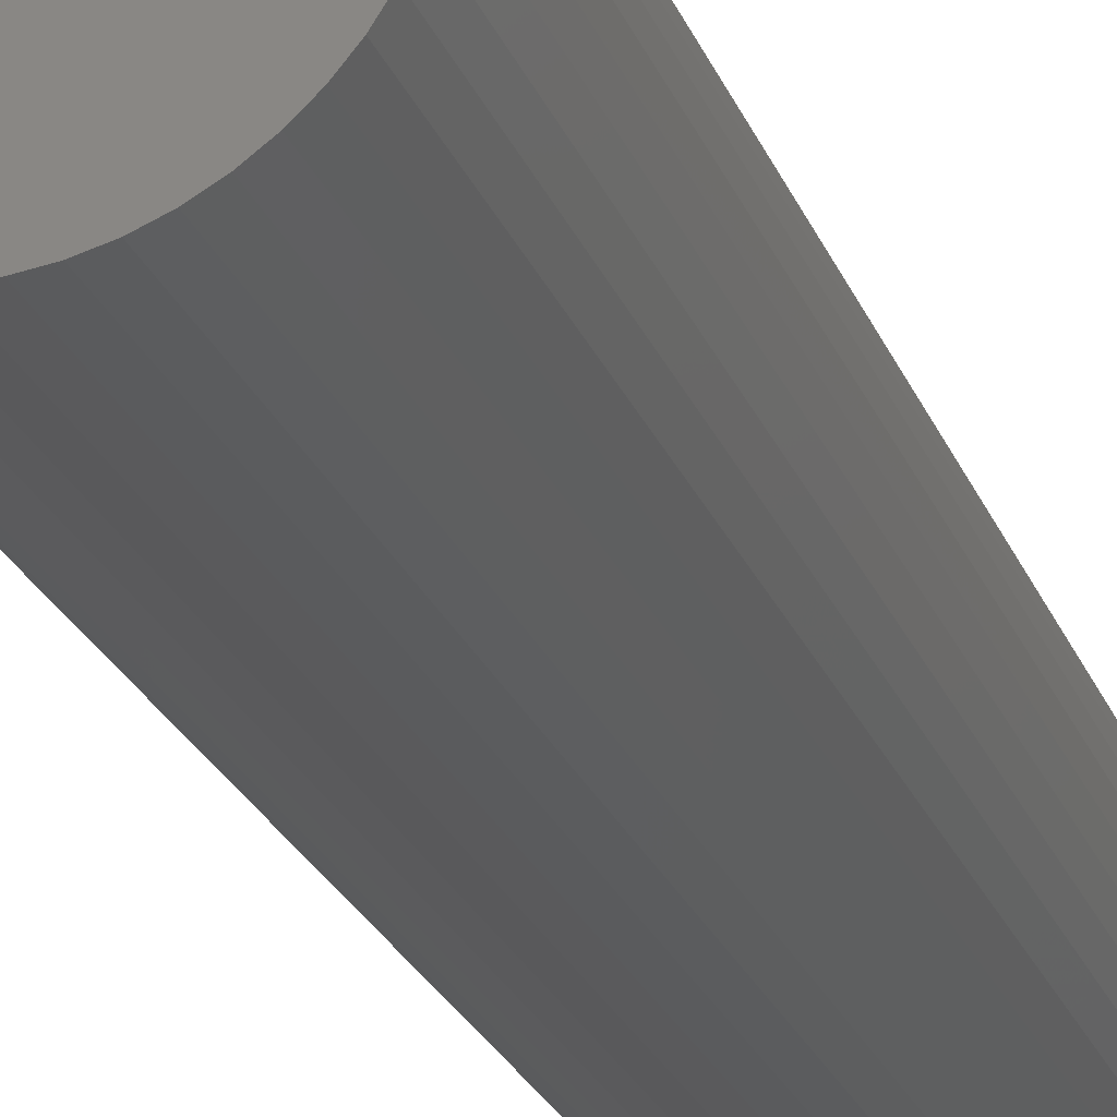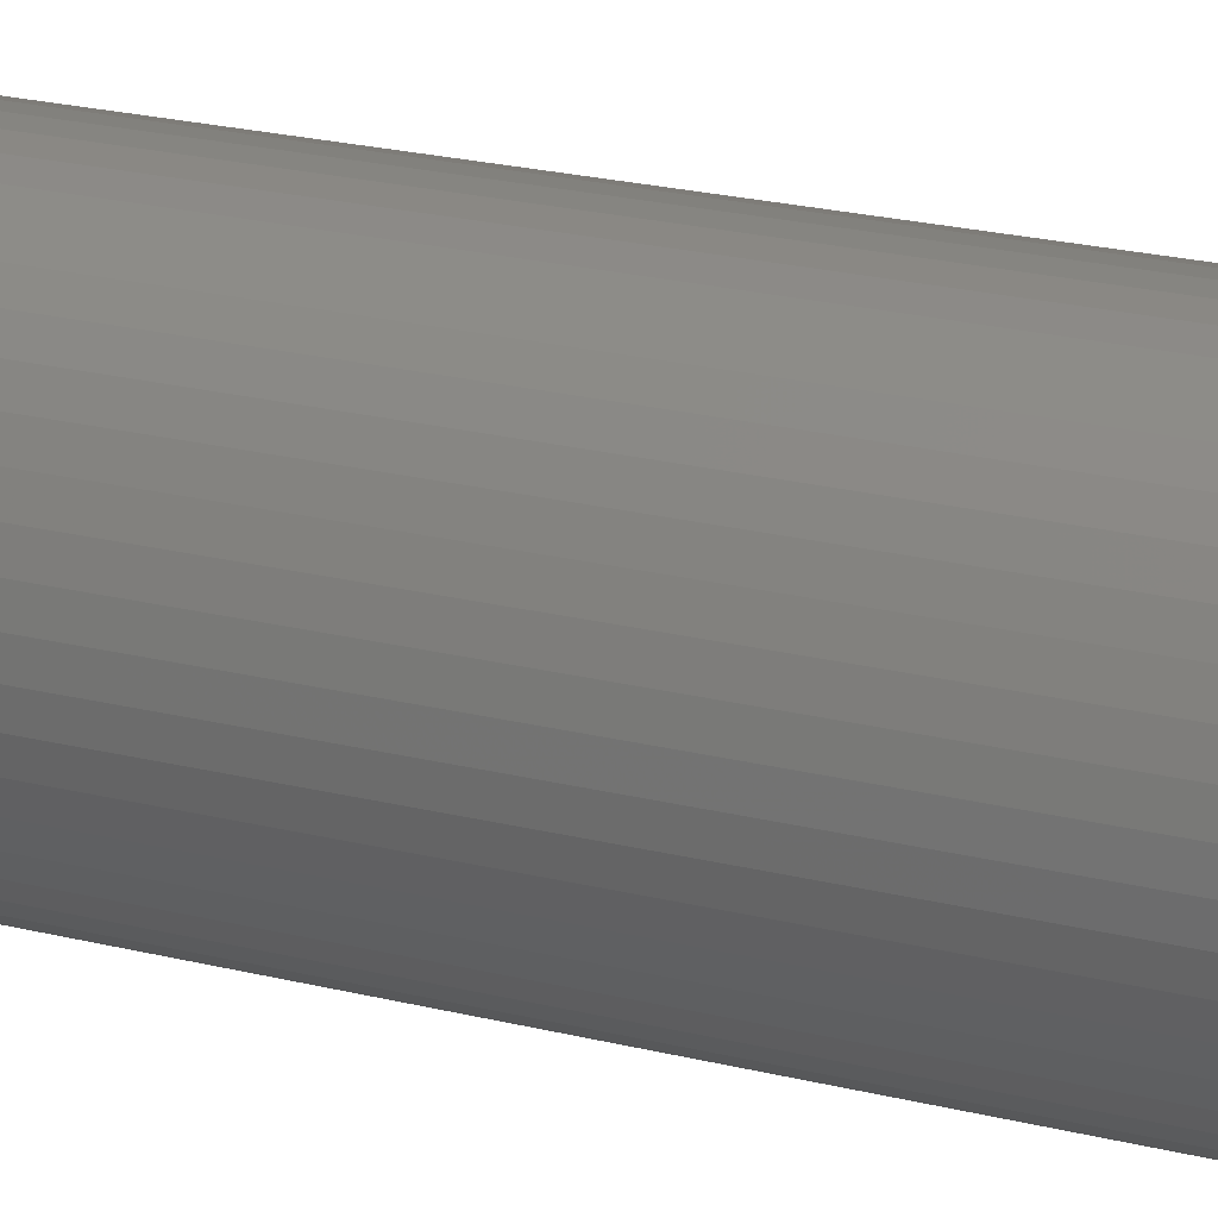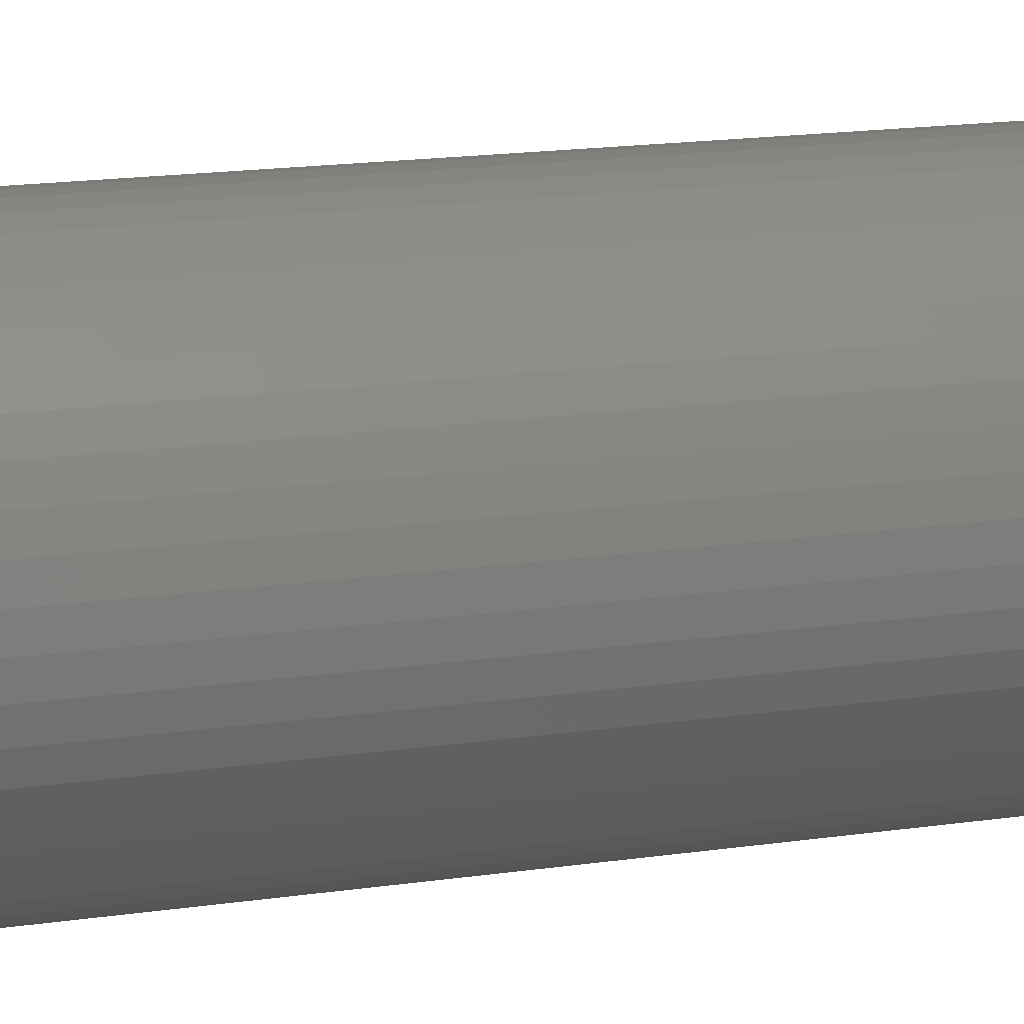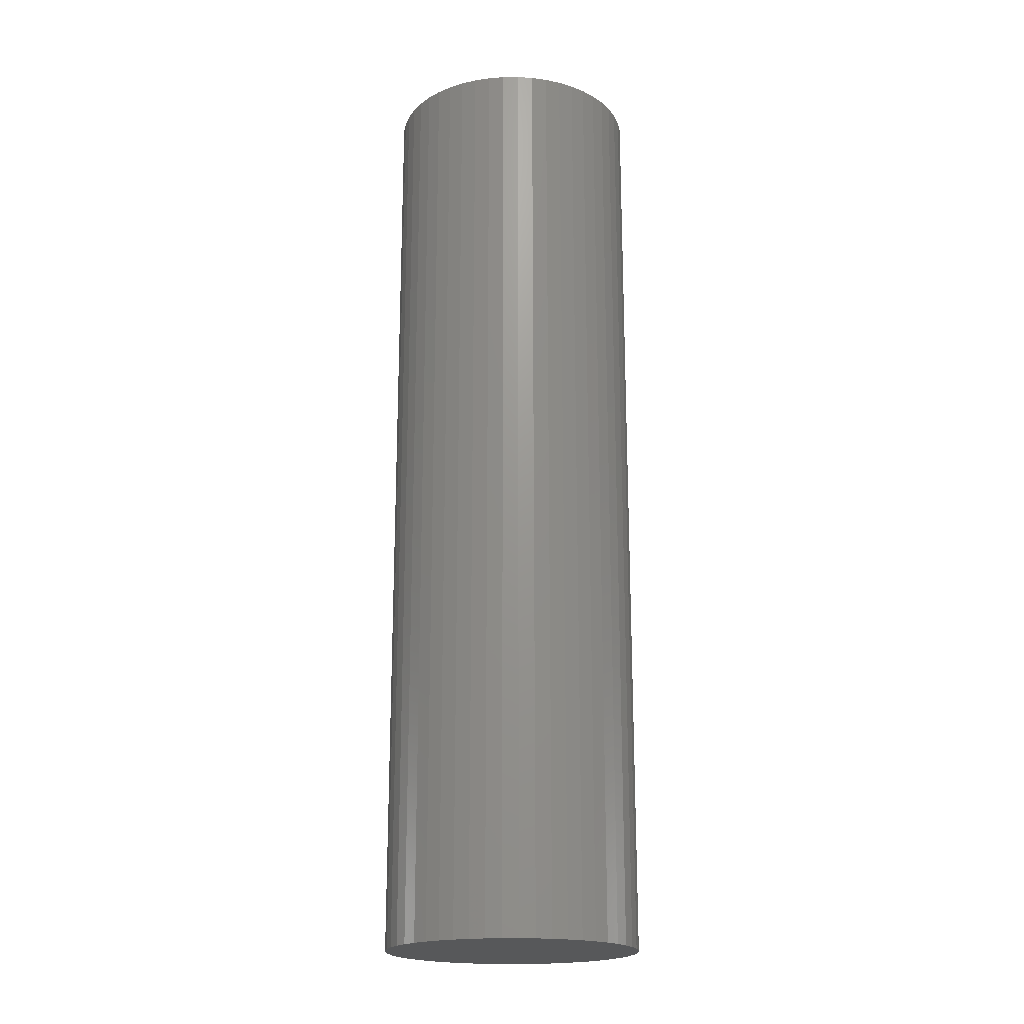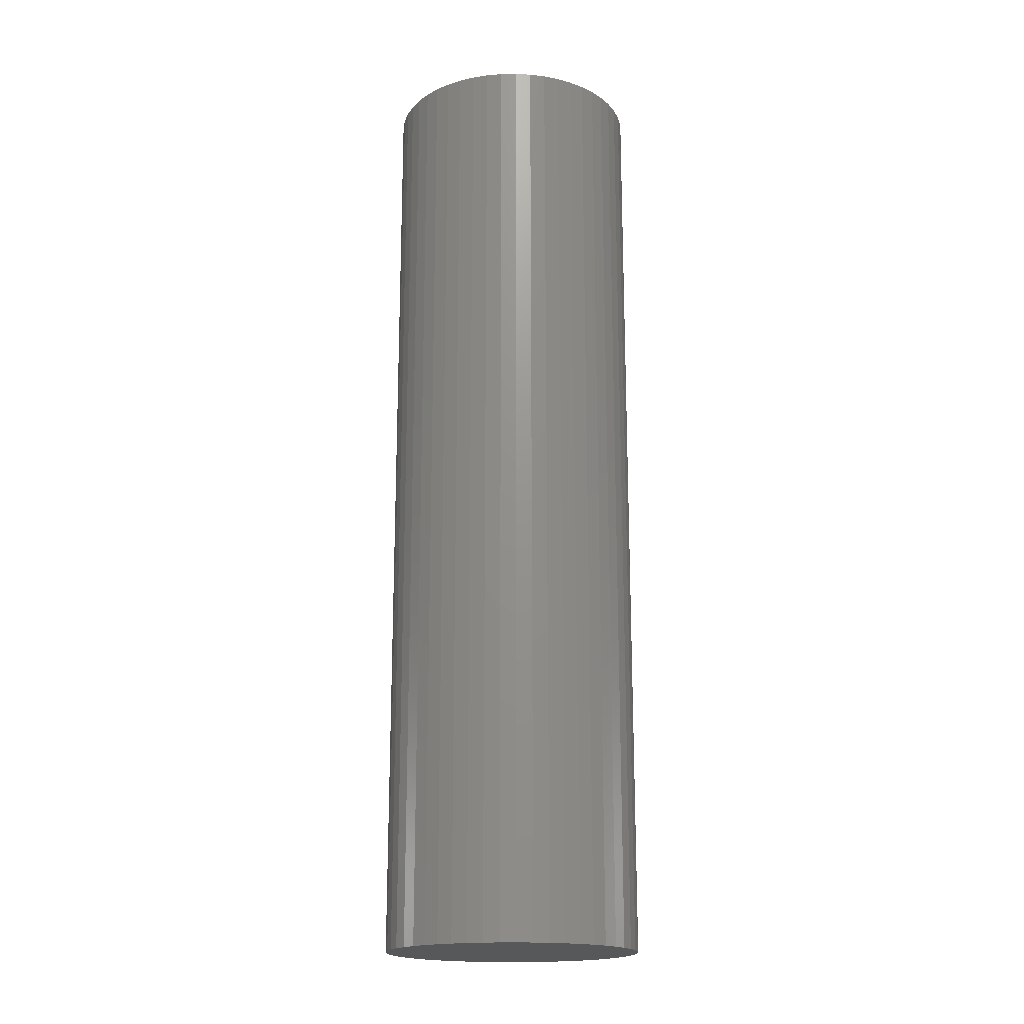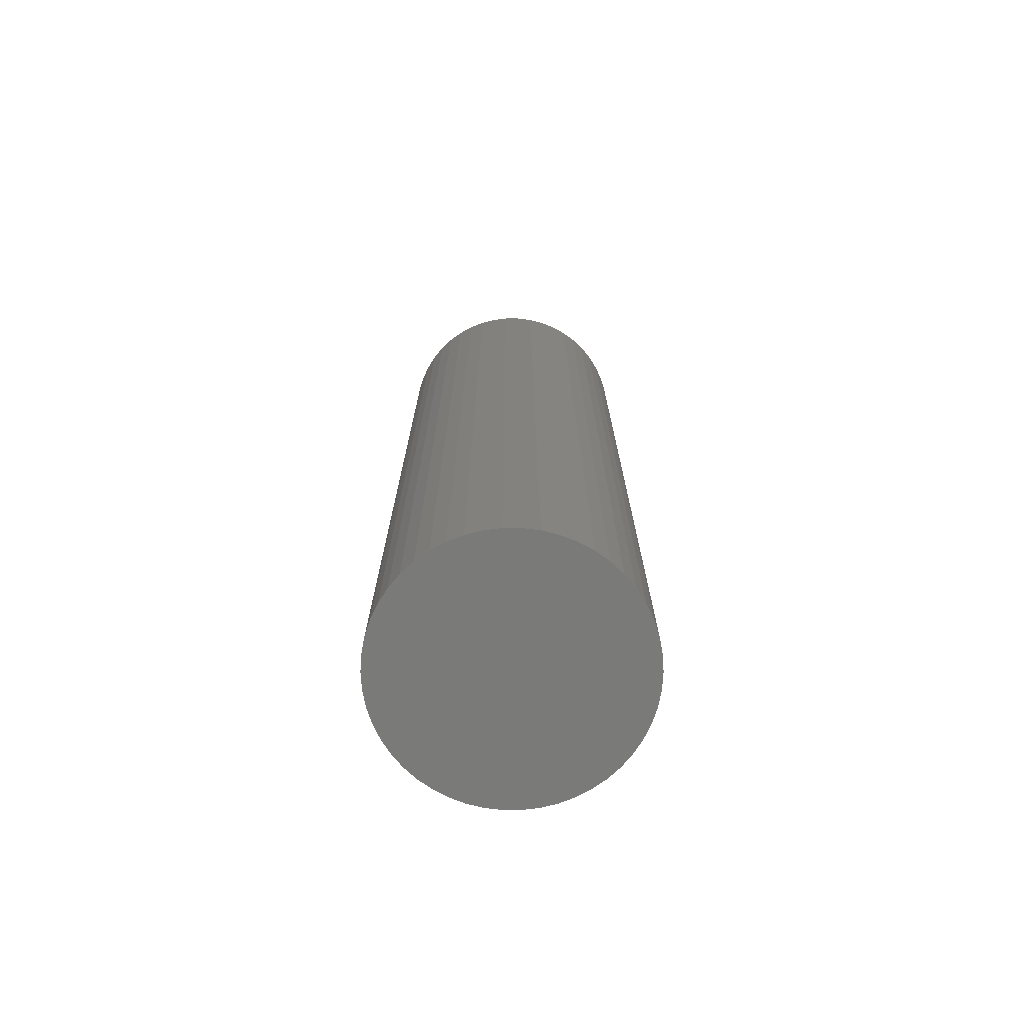
<metadata>
{"format":"stl","ext":"stl","renderer":"f3d","projection":"perspective","resolution":1024,"background":"white","views":[{"elev":-24.5,"azim":-161.9,"up":"+Y"},{"elev":21.5,"azim":-65.7,"up":"+Y"},{"elev":14.1,"azim":-109.6,"up":"+Y"},{"elev":-19.6,"azim":87.1,"up":"+Z"},{"elev":-18.3,"azim":-84.7,"up":"+Z"},{"elev":-73.3,"azim":-165.6,"up":"+Z"}]}
</metadata>
<code>
# stl→obj: 100 verts, 196 faces
v 2.85 0 10.5
v 2.828 0.3572 -10.5
v 2.828 0.3572 10.5
v 2.85 0 -10.5
v 2.76 0.7088 -10.5
v 2.76 0.7088 10.5
v 0.179 2.844 -10.5
v -0.179 2.844 10.5
v 0.179 2.844 10.5
v -0.179 2.844 -10.5
v 2.828 -0.3572 -10.5
v 2.76 -0.7088 -10.5
v 2.65 -1.049 -10.5
v 2.65 1.049 -10.5
v 2.497 -1.373 -10.5
v 2.497 1.373 -10.5
v 2.306 -1.675 -10.5
v 2.306 1.675 -10.5
v 2.078 -1.951 -10.5
v 2.078 1.951 -10.5
v 1.817 -2.196 -10.5
v 1.817 2.196 -10.5
v 1.527 -2.406 -10.5
v 1.527 2.406 -10.5
v 1.213 -2.579 -10.5
v 1.213 2.579 -10.5
v 0.8807 -2.711 -10.5
v 0.8807 2.711 -10.5
v 0.534 -2.8 -10.5
v 0.534 2.8 -10.5
v 0.179 -2.844 -10.5
v -0.179 -2.844 -10.5
v -0.534 -2.8 -10.5
v -0.534 2.8 -10.5
v -0.8807 -2.711 -10.5
v -0.8807 2.711 -10.5
v -1.213 -2.579 -10.5
v -1.213 2.579 -10.5
v -1.527 -2.406 -10.5
v -1.527 2.406 -10.5
v -1.817 -2.196 -10.5
v -1.817 2.196 -10.5
v -2.078 -1.951 -10.5
v -2.078 1.951 -10.5
v -2.306 -1.675 -10.5
v -2.306 1.675 -10.5
v -2.497 -1.373 -10.5
v -2.497 1.373 -10.5
v -2.65 -1.049 -10.5
v -2.65 1.049 -10.5
v -2.76 -0.7088 -10.5
v -2.76 0.7088 -10.5
v -2.828 -0.3572 -10.5
v -2.828 0.3572 -10.5
v -2.85 0 -10.5
v 2.078 -1.951 10.5
v 1.817 -2.196 10.5
v -2.078 1.951 10.5
v -1.817 2.196 10.5
v -1.213 2.579 10.5
v -0.8807 2.711 10.5
v 2.65 1.049 10.5
v 2.497 1.373 10.5
v 0.8807 2.711 10.5
v 1.213 2.579 10.5
v 0.534 2.8 10.5
v 1.527 2.406 10.5
v 1.817 2.196 10.5
v -2.497 1.373 10.5
v -2.65 1.049 10.5
v -2.76 0.7088 10.5
v 2.828 -0.3572 10.5
v 2.76 -0.7088 10.5
v 2.65 -1.049 10.5
v 2.497 -1.373 10.5
v 2.306 1.675 10.5
v 2.306 -1.675 10.5
v 2.078 1.951 10.5
v 1.527 -2.406 10.5
v 1.213 -2.579 10.5
v 0.8807 -2.711 10.5
v 0.534 -2.8 10.5
v 0.179 -2.844 10.5
v -0.179 -2.844 10.5
v -0.534 2.8 10.5
v -0.534 -2.8 10.5
v -0.8807 -2.711 10.5
v -1.213 -2.579 10.5
v -1.527 2.406 10.5
v -1.527 -2.406 10.5
v -1.817 -2.196 10.5
v -2.078 -1.951 10.5
v -2.306 1.675 10.5
v -2.306 -1.675 10.5
v -2.497 -1.373 10.5
v -2.65 -1.049 10.5
v -2.76 -0.7088 10.5
v -2.828 0.3572 10.5
v -2.828 -0.3572 10.5
v -2.85 0 10.5
f 1 2 3
f 2 1 4
f 3 5 6
f 5 3 2
f 7 8 9
f 8 7 10
f 11 2 4
f 12 2 11
f 12 5 2
f 13 5 12
f 13 14 5
f 15 14 13
f 15 16 14
f 17 16 15
f 17 18 16
f 19 18 17
f 19 20 18
f 21 20 19
f 21 22 20
f 23 22 21
f 23 24 22
f 25 24 23
f 25 26 24
f 27 26 25
f 27 28 26
f 29 28 27
f 29 30 28
f 31 30 29
f 31 7 30
f 32 7 31
f 32 10 7
f 33 10 32
f 33 34 10
f 35 34 33
f 35 36 34
f 37 36 35
f 37 38 36
f 39 38 37
f 39 40 38
f 41 40 39
f 41 42 40
f 43 42 41
f 43 44 42
f 45 44 43
f 45 46 44
f 47 46 45
f 47 48 46
f 49 48 47
f 49 50 48
f 51 50 49
f 51 52 50
f 53 52 51
f 53 54 52
f 54 53 55
f 21 56 57
f 56 21 19
f 42 58 59
f 58 42 44
f 36 60 61
f 60 36 38
f 62 16 63
f 16 62 14
f 26 64 65
f 64 26 28
f 28 66 64
f 66 28 30
f 22 67 68
f 67 22 24
f 50 69 48
f 69 50 70
f 52 70 50
f 70 52 71
f 3 72 1
f 6 72 3
f 6 73 72
f 62 73 6
f 62 74 73
f 63 74 62
f 63 75 74
f 76 75 63
f 76 77 75
f 78 77 76
f 78 56 77
f 68 56 78
f 68 57 56
f 67 57 68
f 67 79 57
f 65 79 67
f 65 80 79
f 64 80 65
f 64 81 80
f 66 81 64
f 66 82 81
f 9 82 66
f 9 83 82
f 8 83 9
f 8 84 83
f 85 84 8
f 85 86 84
f 61 86 85
f 61 87 86
f 60 87 61
f 60 88 87
f 89 88 60
f 89 90 88
f 59 90 89
f 59 91 90
f 58 91 59
f 58 92 91
f 93 92 58
f 93 94 92
f 69 94 93
f 69 95 94
f 70 95 69
f 70 96 95
f 71 96 70
f 71 97 96
f 98 97 71
f 98 99 97
f 99 98 100
f 10 85 8
f 85 10 34
f 27 80 81
f 80 27 25
f 20 68 78
f 68 20 22
f 63 18 76
f 18 63 16
f 46 58 44
f 58 46 93
f 38 89 60
f 89 38 40
f 72 4 1
f 4 72 11
f 77 15 75
f 15 77 17
f 73 11 72
f 11 73 12
f 43 91 92
f 91 43 41
f 49 97 51
f 97 49 96
f 45 95 47
f 95 45 94
f 32 83 84
f 83 32 31
f 25 79 80
f 79 25 23
f 6 14 62
f 14 6 5
f 76 20 78
f 20 76 18
f 30 9 66
f 9 30 7
f 24 65 67
f 65 24 26
f 48 93 46
f 93 48 69
f 54 71 52
f 71 54 98
f 55 98 54
f 98 55 100
f 40 59 89
f 59 40 42
f 34 61 85
f 61 34 36
f 56 17 77
f 17 56 19
f 75 13 74
f 13 75 15
f 37 87 88
f 87 37 35
f 47 96 49
f 96 47 95
f 43 94 45
f 94 43 92
f 51 99 53
f 99 51 97
f 53 100 55
f 100 53 99
f 29 81 82
f 81 29 27
f 31 82 83
f 82 31 29
f 74 12 73
f 12 74 13
f 33 84 86
f 84 33 32
f 35 86 87
f 86 35 33
f 23 57 79
f 57 23 21
f 39 88 90
f 88 39 37
f 41 90 91
f 90 41 39

</code>
